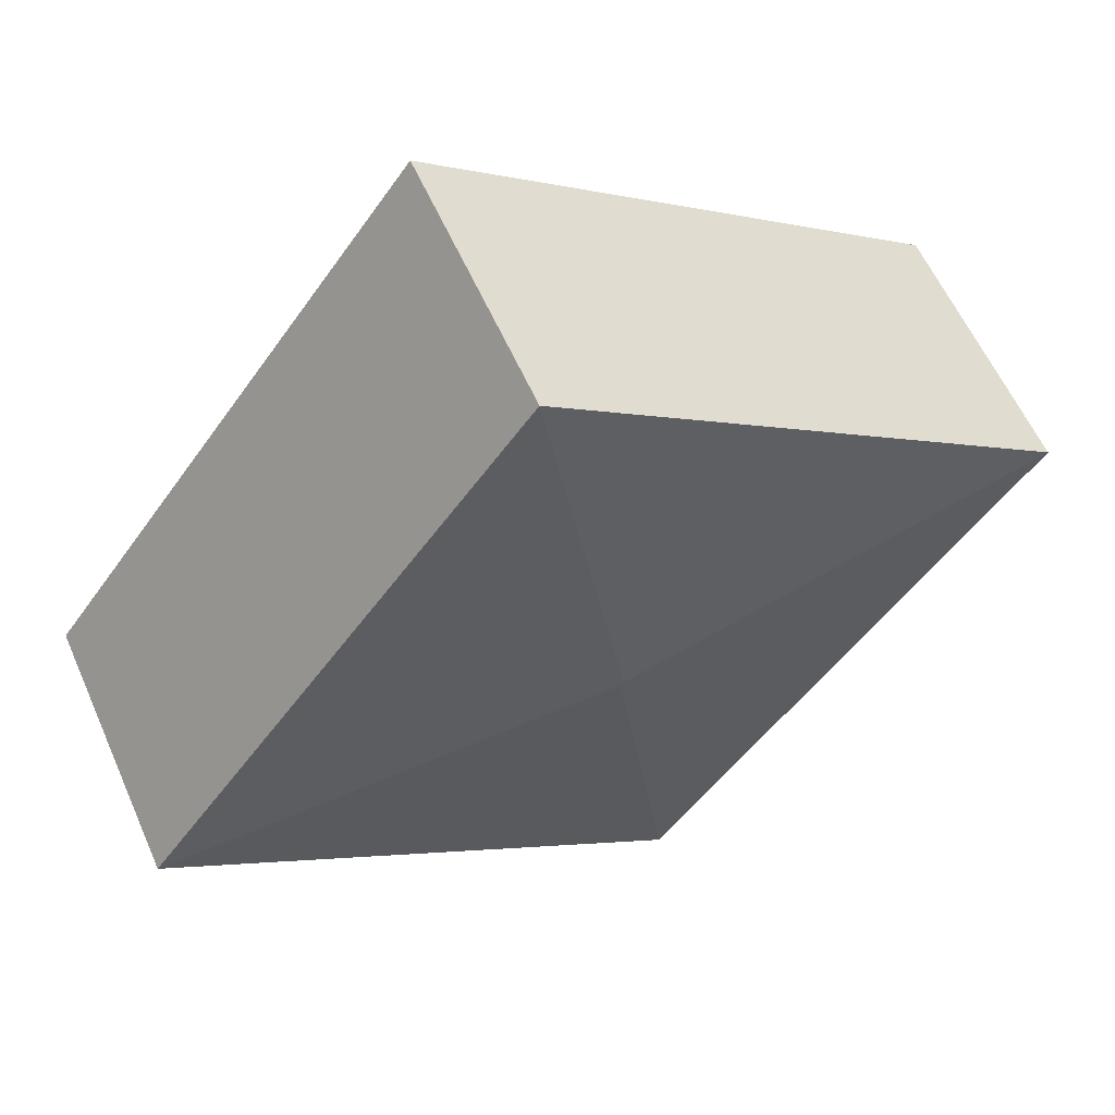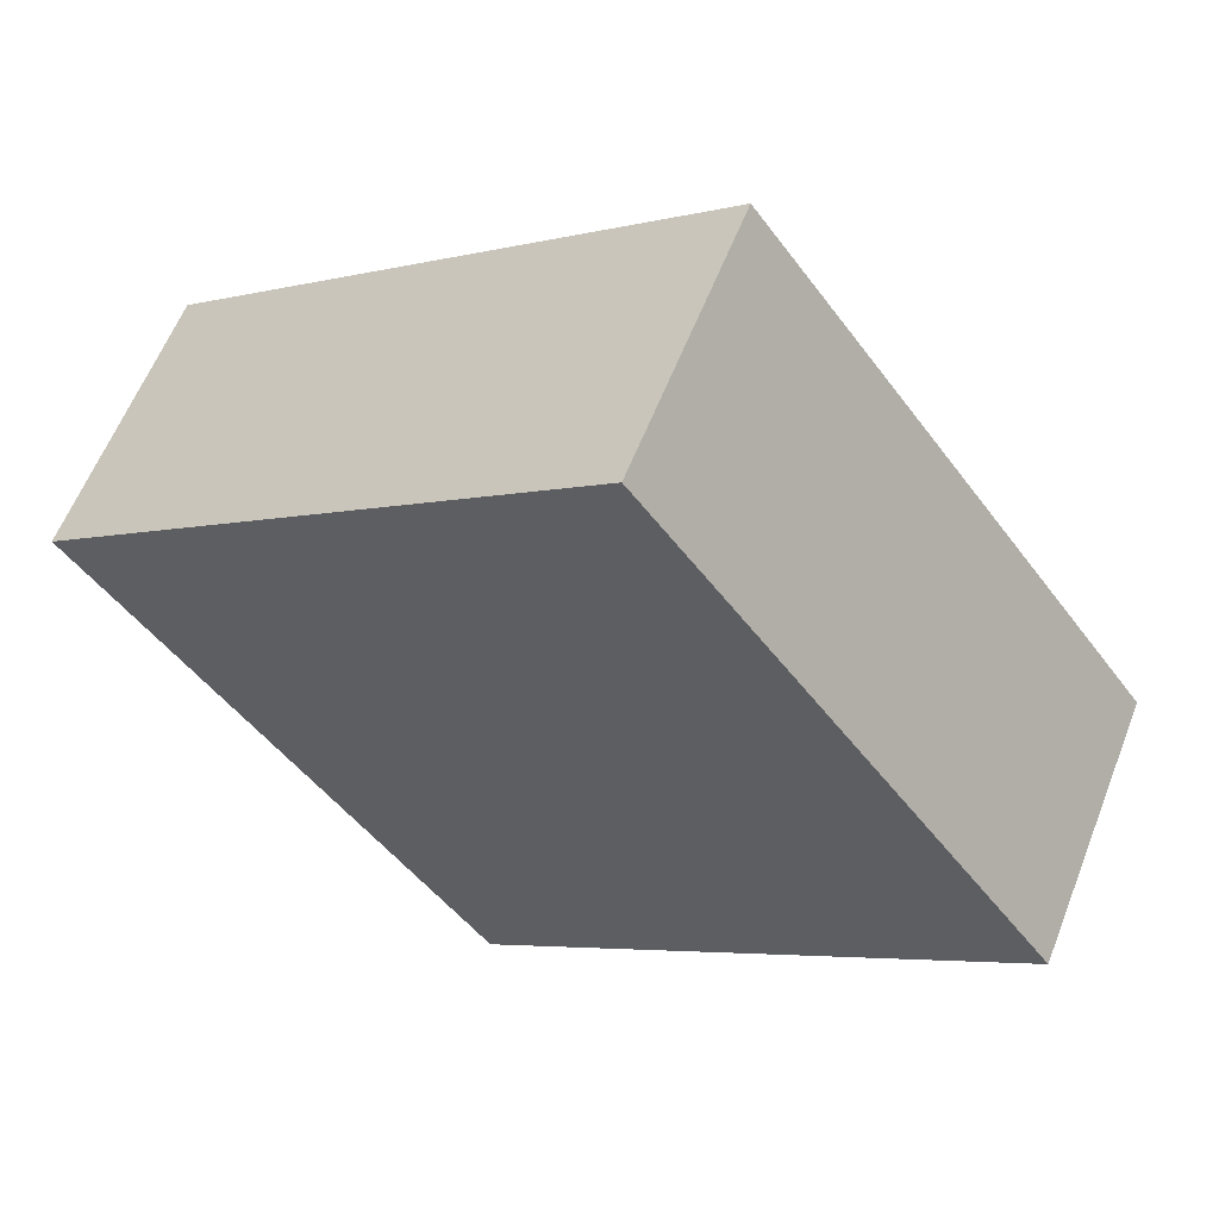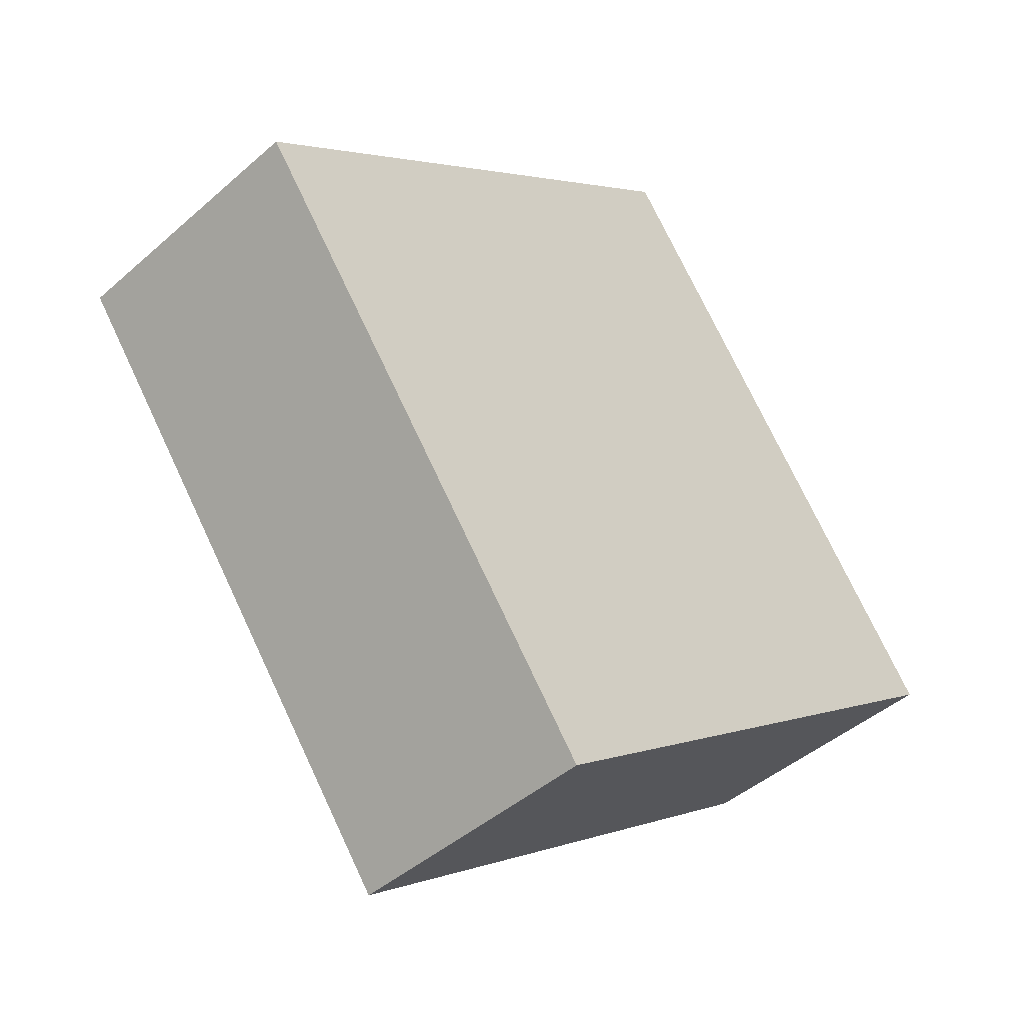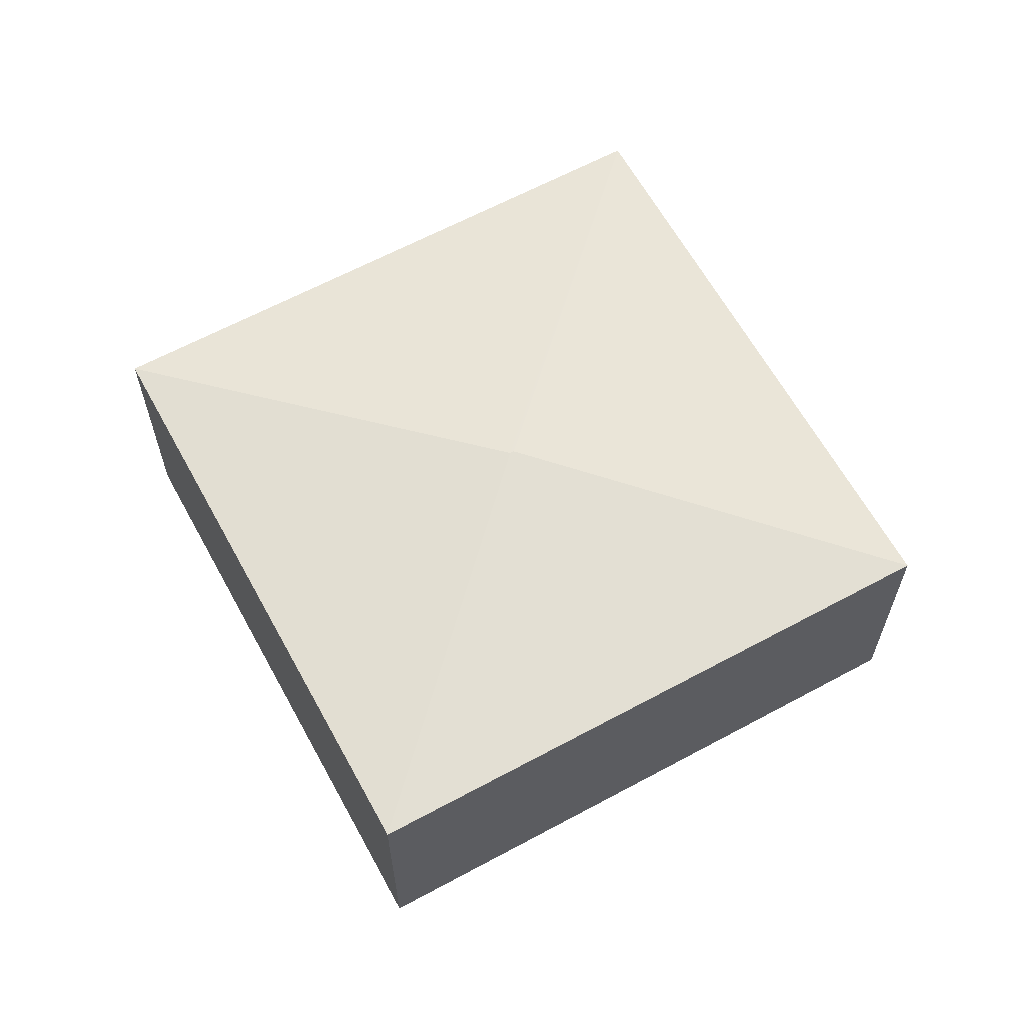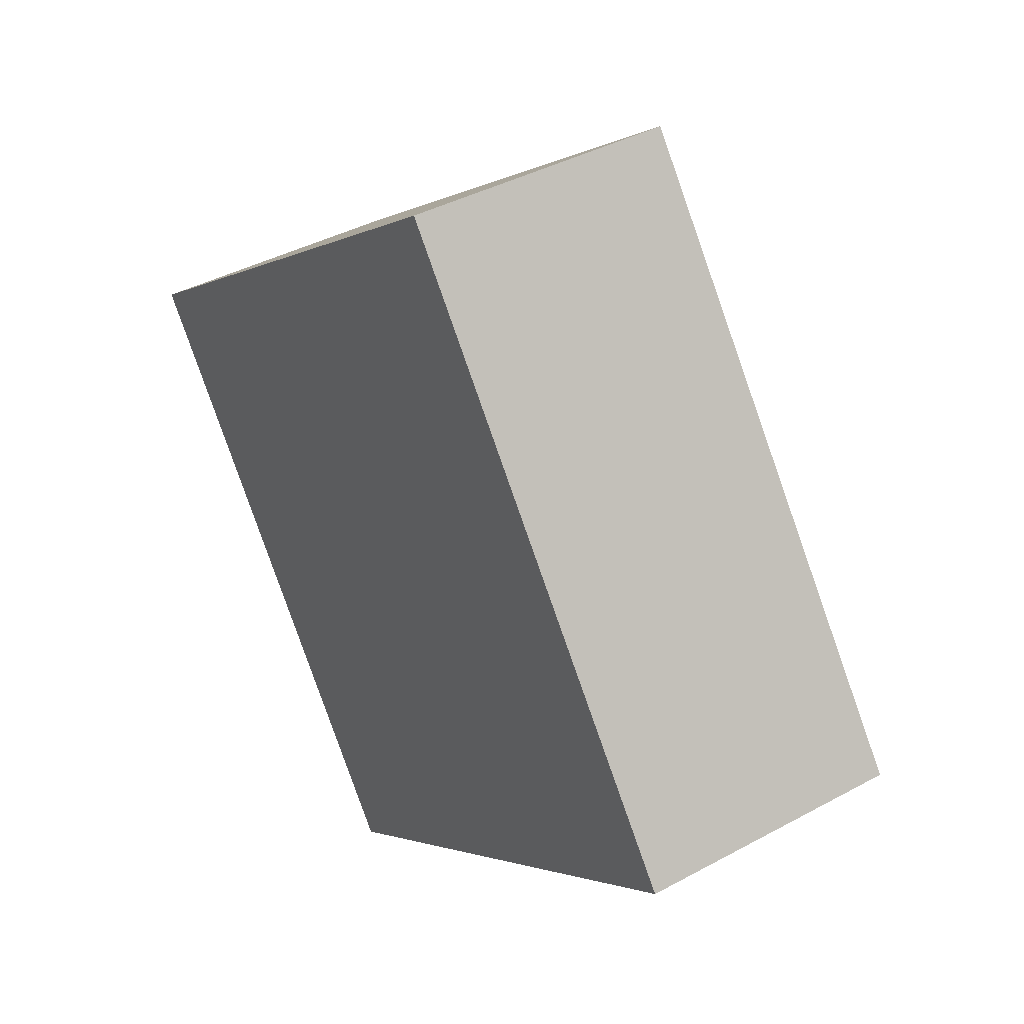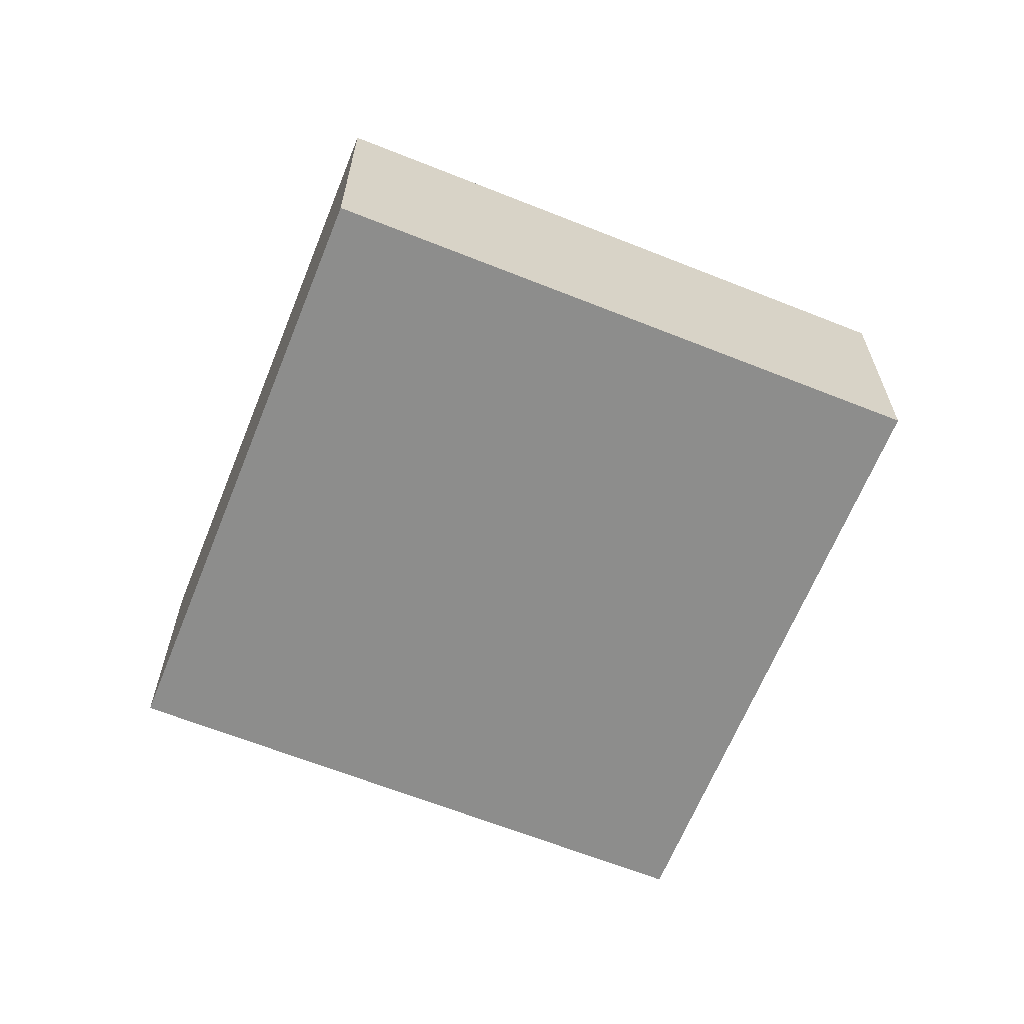
<metadata>
{"format":"obj","ext":"obj","renderer":"f3d","projection":"perspective","resolution":1024,"background":"white","views":[{"elev":58.8,"azim":156.3,"up":"+Z"},{"elev":59.4,"azim":21.3,"up":"+Z"},{"elev":-44.1,"azim":-44.3,"up":"+Z"},{"elev":63.1,"azim":-155.0,"up":"+Y"},{"elev":39.8,"azim":55.9,"up":"+Z"},{"elev":-64.5,"azim":-58.2,"up":"+Y"}]}
</metadata>
<code>
v  4.162 2.735 -0.665
v  8.3 2.459 -1.297
v  3.53 2.459 -4.803
v  4.769 2.459 3.506
v  4.137 2.735 -0.632
v  0 2.459 1.506e-16
v  3.53 2.941e-16 -4.803
v  0 0 0
v  4.769 -2.147e-16 3.506
v  8.3 7.942e-17 -1.297
g defaultobject
f 1 2 3
f 1 4 2
f 4 1 5
f 5 3 6
f 3 5 1
f 5 6 4
f 7 6 3
f 6 7 8
f 8 4 6
f 4 8 9
f 9 2 4
f 2 9 10
f 10 3 2
f 3 10 7
f 10 8 7
f 8 10 9

</code>
